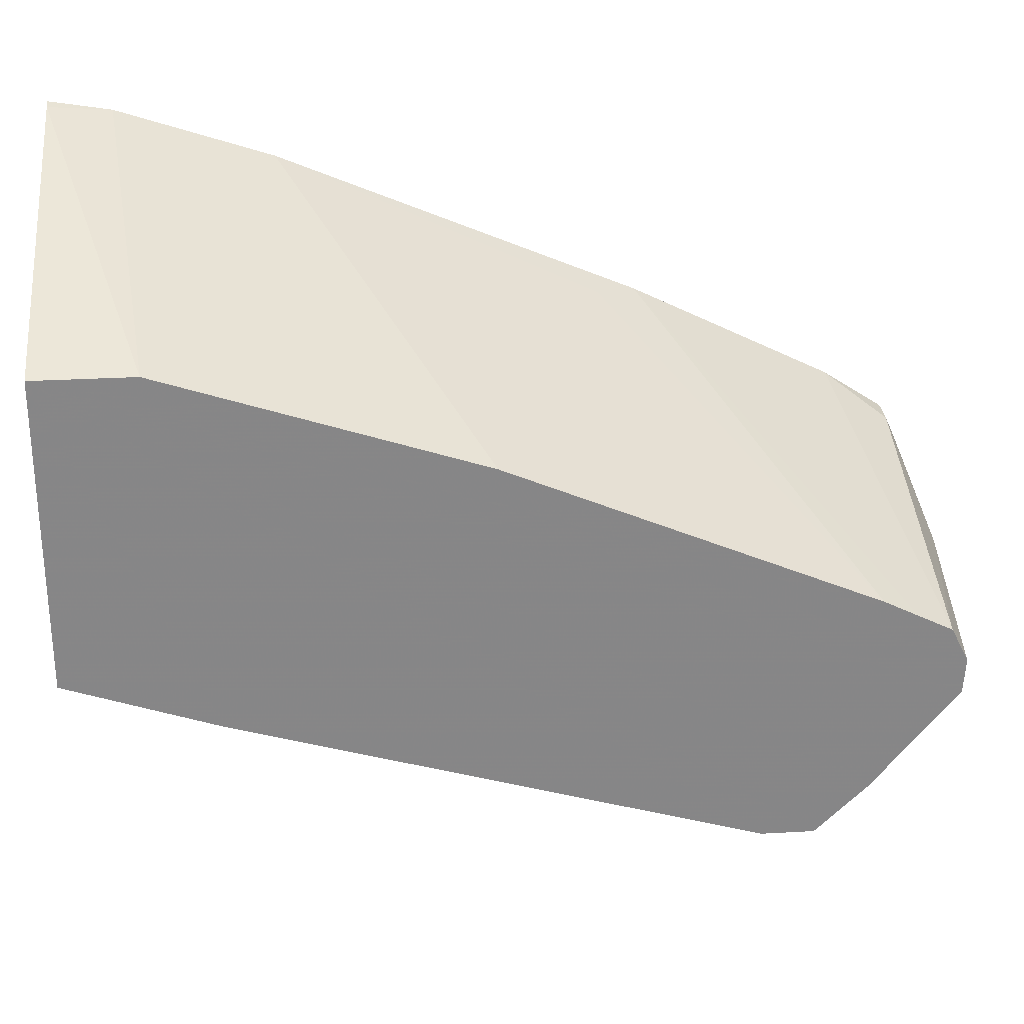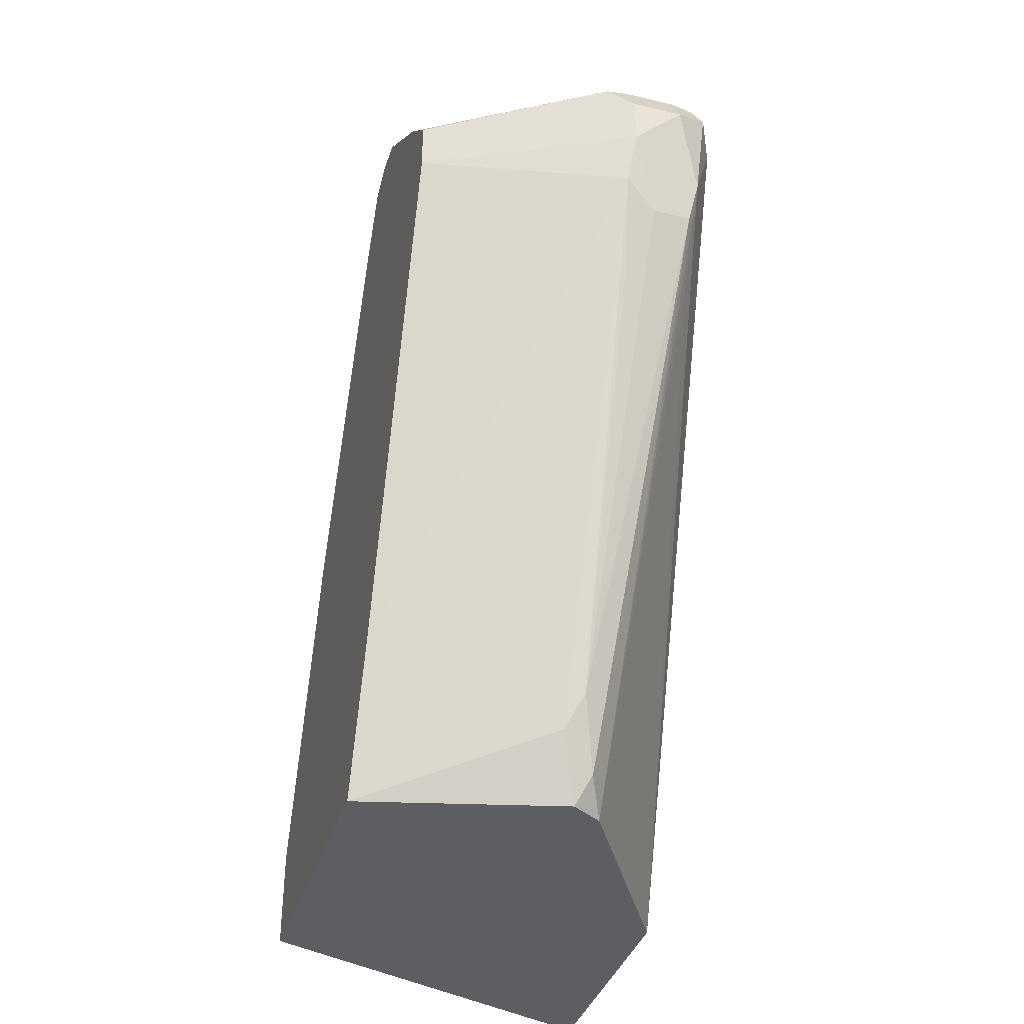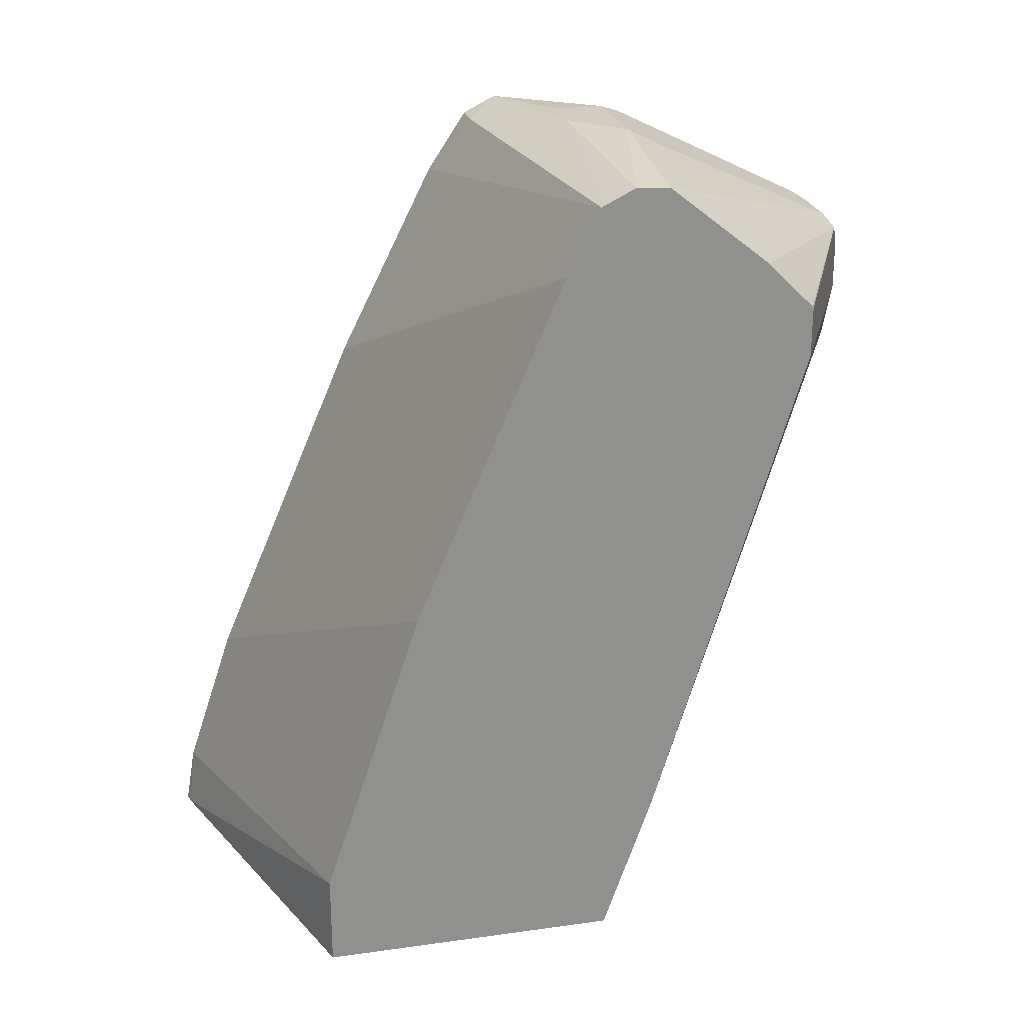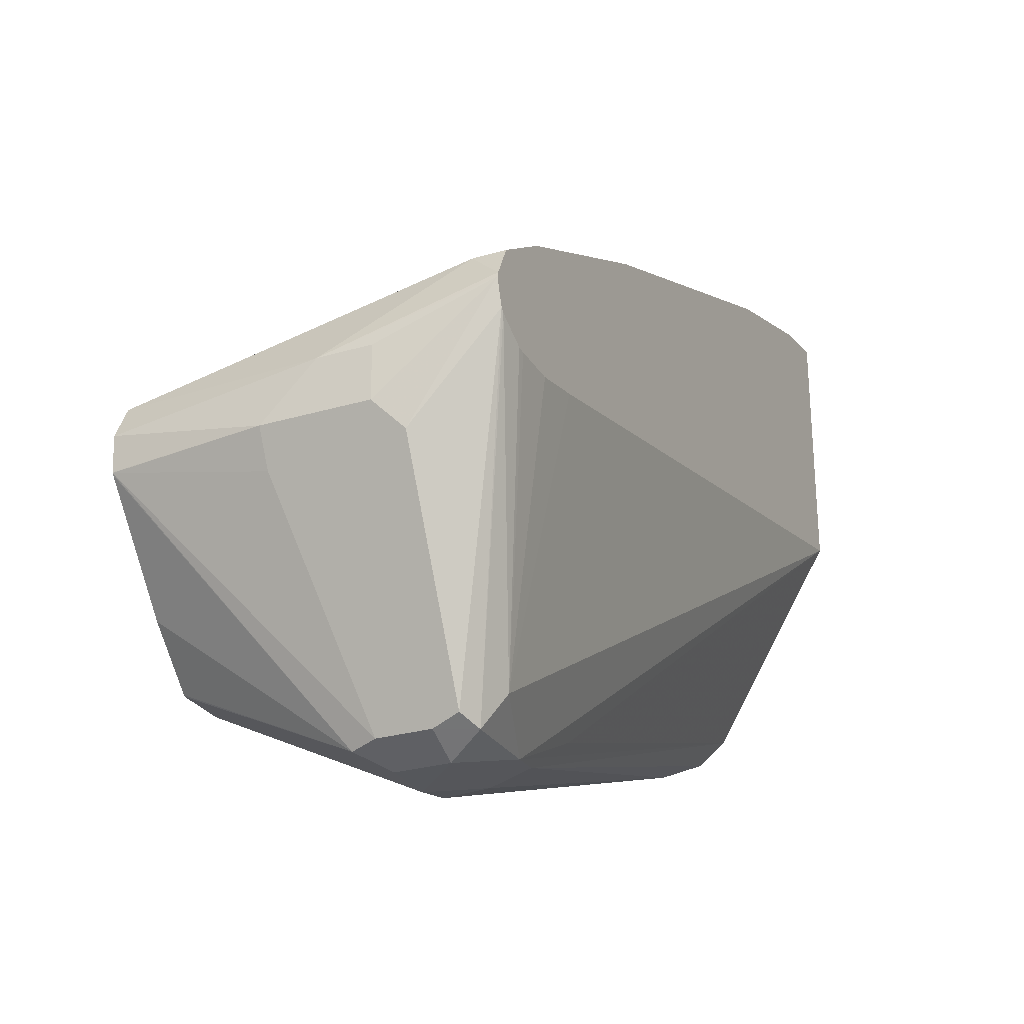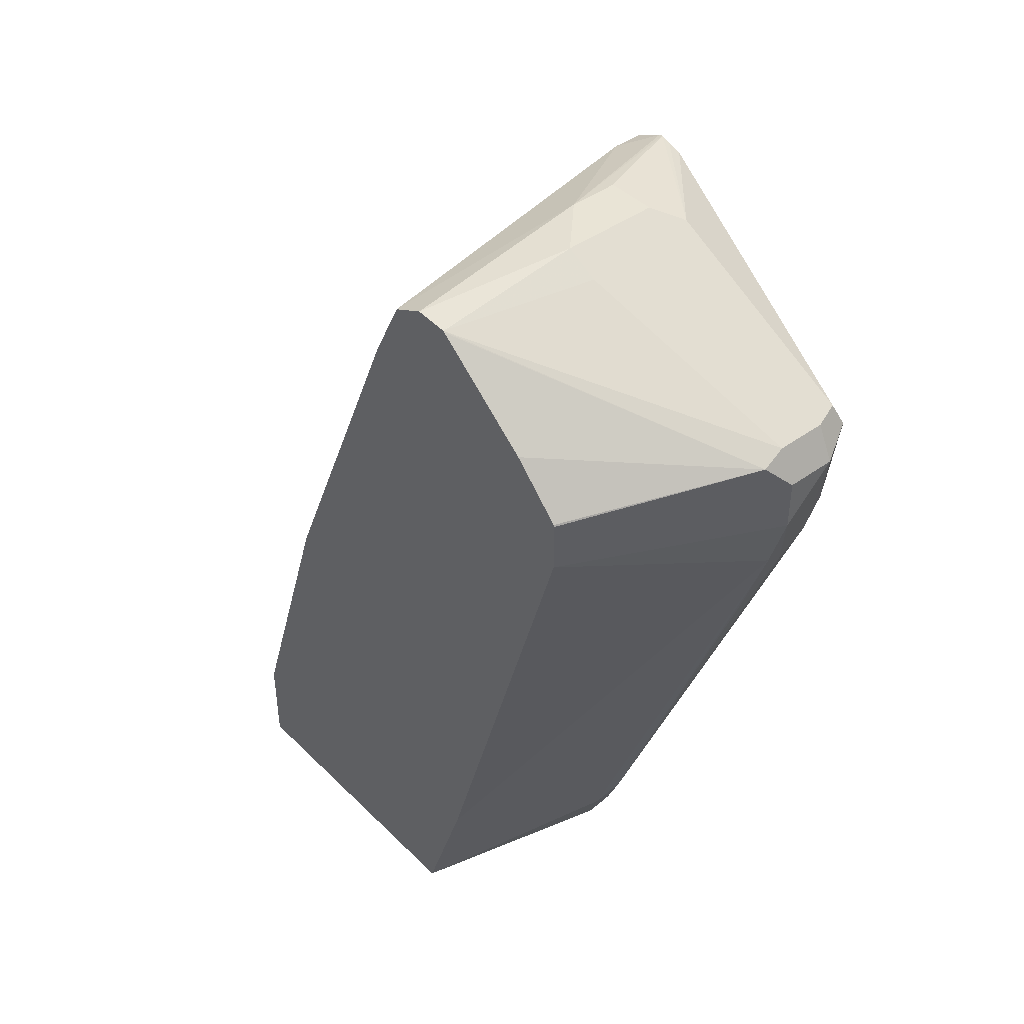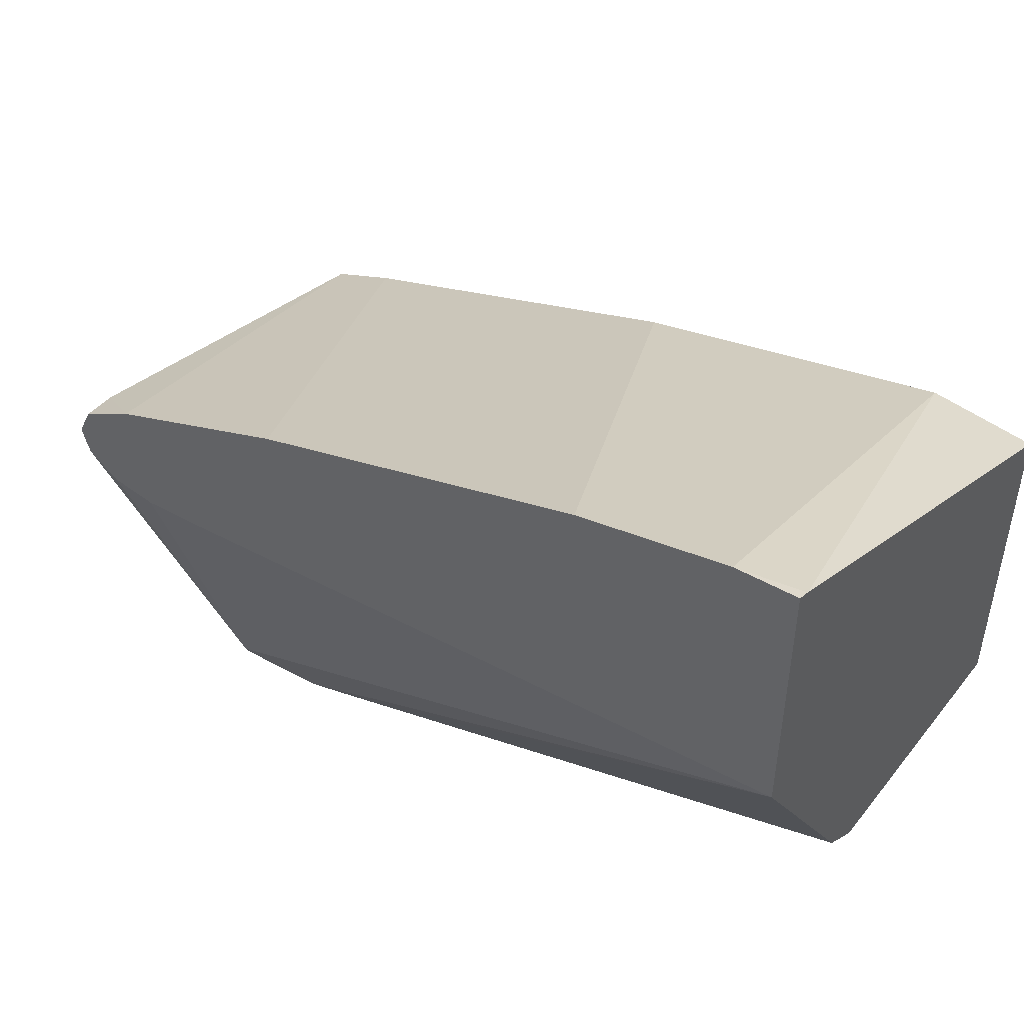
<metadata>
{"format":"obj","ext":"obj","renderer":"f3d","projection":"perspective","resolution":1024,"background":"white","views":[{"elev":28.1,"azim":85.0,"up":"+Z"},{"elev":-37.6,"azim":163.1,"up":"+Y"},{"elev":24.7,"azim":77.2,"up":"+Y"},{"elev":-27.0,"azim":-155.3,"up":"+Z"},{"elev":42.7,"azim":139.2,"up":"+Y"},{"elev":48.3,"azim":-50.1,"up":"+Z"}]}
</metadata>
<code>
v -0.1369 0.5613 -0.2219
v -0.1369 0.5613 -0.3193
v -0.1331 0.5613 -0.2228
v -0.1369 0.5845 -0.2257
v -0.09002 0.5613 -0.3987
v -0.1369 0.8295 -0.3827
v -0.1157 0.8295 -0.4822
v -0.1061 0.8005 -0.4919
v -0.1061 0.762 -0.4726
v 0.0001911 0.5613 -0.2701
v 0.0001911 0.598 -0.2701
v 0.0001911 0.6559 -0.2894
v -0.1369 0.6424 -0.245
v -0.08359 0.5723 -0.4115
v -0.0781 0.5613 -0.406
v -0.1029 0.7845 -0.4887
v -0.1369 0.8488 -0.3867
v -0.1369 0.8652 -0.3867
v -0.1369 0.868 -0.3865
v -0.1369 0.8796 -0.3807
v -0.1093 0.8359 -0.4951
v -0.09645 0.8295 -0.5015
v 0.0001911 0.5613 -0.3862
v 0.0001911 0.7138 -0.3087
v -0.1254 0.762 -0.299
v -0.1369 0.7774 -0.3029
v -0.07715 0.598 -0.4244
v -0.07072 0.5852 -0.4179
v -0.09002 0.7973 -0.4951
v -0.0868 0.7812 -0.4919
v -0.1369 0.8809 -0.3794
v -0.09645 0.8423 -0.4951
v -0.1061 0.8439 -0.4919
v -0.07715 0.8295 -0.5015
v -0.07715 0.8102 -0.5015
v -0.07475 0.7909 -0.4967
v 0.0001911 0.6175 -0.4055
v 0.0001911 0.8488 -0.3665
v 0.0001911 0.849 -0.3666
v 0.0001911 0.8616 -0.3729
v -0.1369 0.8545 -0.3415
v -0.07715 0.7523 -0.4822
v -0.1369 0.8828 -0.3737
v -0.1061 0.8825 -0.4147
v -0.07715 0.8423 -0.4951
v -0.09645 0.8745 -0.4308
v -0.09645 0.8616 -0.4565
v -0.09645 0.8488 -0.4822
v -0.06752 0.8391 -0.4967
v 0.0001911 0.8297 -0.4633
v 0.0001911 0.8104 -0.4633
v 0.0001911 0.8745 -0.3794
v -0.1254 0.8777 -0.3569
v -0.1369 0.8777 -0.3569
v -0.1369 0.8839 -0.37
v -0.09645 0.8873 -0.4051
v -0.07715 0.8745 -0.4308
v -0.05787 0.8809 -0.4179
v 0.0001911 0.8801 -0.4053
v 0.0001911 0.8303 -0.4629
v 0.0001911 0.8797 -0.4059
v 0.0001911 0.8489 -0.4444
v 0.0001911 0.8809 -0.3922
v -0.07715 0.8873 -0.3858
v -0.1369 0.8835 -0.3684
v -0.09645 0.8873 -0.3858
v -0.05787 0.8873 -0.4051
v 0.0001911 0.8802 -0.4051
f 30 35 36
f 30 36 42
f 31 43 44
f 31 44 33
f 32 33 45
f 33 46 47
f 34 50 51
f 33 47 48
f 33 48 45
f 34 45 49
f 29 35 30
f 34 49 50
f 33 44 46
f 27 30 42
f 23 28 36
f 27 42 36
f 26 40 41
f 26 39 40
f 25 39 26
f 25 38 39
f 24 38 25
f 23 36 37
f 22 35 29
f 22 34 35
f 22 45 34
f 22 32 45
f 21 33 32
f 34 51 35
f 21 31 33
f 27 36 28
f 35 51 36
f 52 64 53
f 40 52 41
f 21 32 22
f 63 67 64
f 63 68 67
f 59 67 68
f 58 67 59
f 57 67 58
f 56 64 67
f 56 66 64
f 55 65 64
f 55 66 56
f 55 64 66
f 53 65 54
f 53 64 65
f 52 63 64
f 49 62 60
f 49 61 62
f 49 59 61
f 41 52 53
f 41 53 54
f 43 55 44
f 44 55 56
f 44 56 46
f 45 48 47
f 36 51 37
f 45 47 57
f 45 58 59
f 45 59 49
f 46 56 67
f 46 67 57
f 46 57 47
f 49 60 50
f 45 57 58
f 20 31 21
f 13 25 26
f 16 29 30
f 4 24 13
f 4 12 24
f 4 11 12
f 3 11 4
f 3 10 11
f 2 9 5
f 2 8 9
f 2 7 8
f 2 6 7
f 1 6 2
f 1 17 6
f 1 18 17
f 1 19 18
f 1 20 19
f 1 43 31
f 1 55 43
f 1 65 55
f 1 54 65
f 1 41 54
f 1 26 41
f 1 13 26
f 1 4 13
f 1 3 4
f 1 10 3
f 1 23 10
f 1 15 23
f 1 5 15
f 1 2 5
f 16 30 27
f 5 14 15
f 5 9 8
f 1 31 20
f 5 16 14
f 16 22 29
f 5 8 16
f 15 28 23
f 14 16 27
f 14 28 15
f 14 27 28
f 13 24 25
f 10 12 11
f 10 24 12
f 10 39 38
f 10 40 39
f 10 52 40
f 10 63 52
f 10 68 63
f 10 59 68
f 10 38 24
f 10 61 59
f 6 17 7
f 7 18 19
f 7 19 20
f 7 20 21
f 7 21 8
f 8 21 22
f 8 22 16
f 7 17 18
f 10 37 51
f 10 51 50
f 10 50 60
f 10 60 62
f 10 62 61
f 10 23 37

</code>
